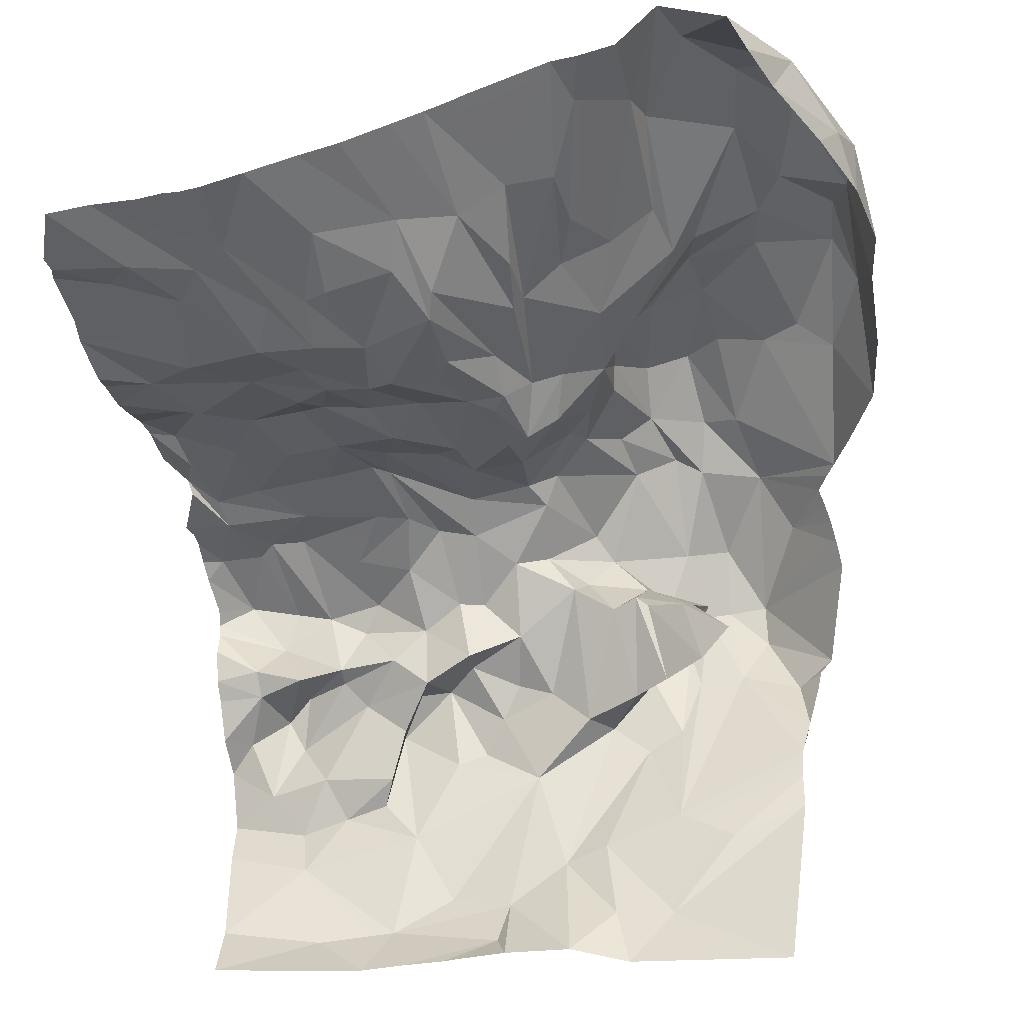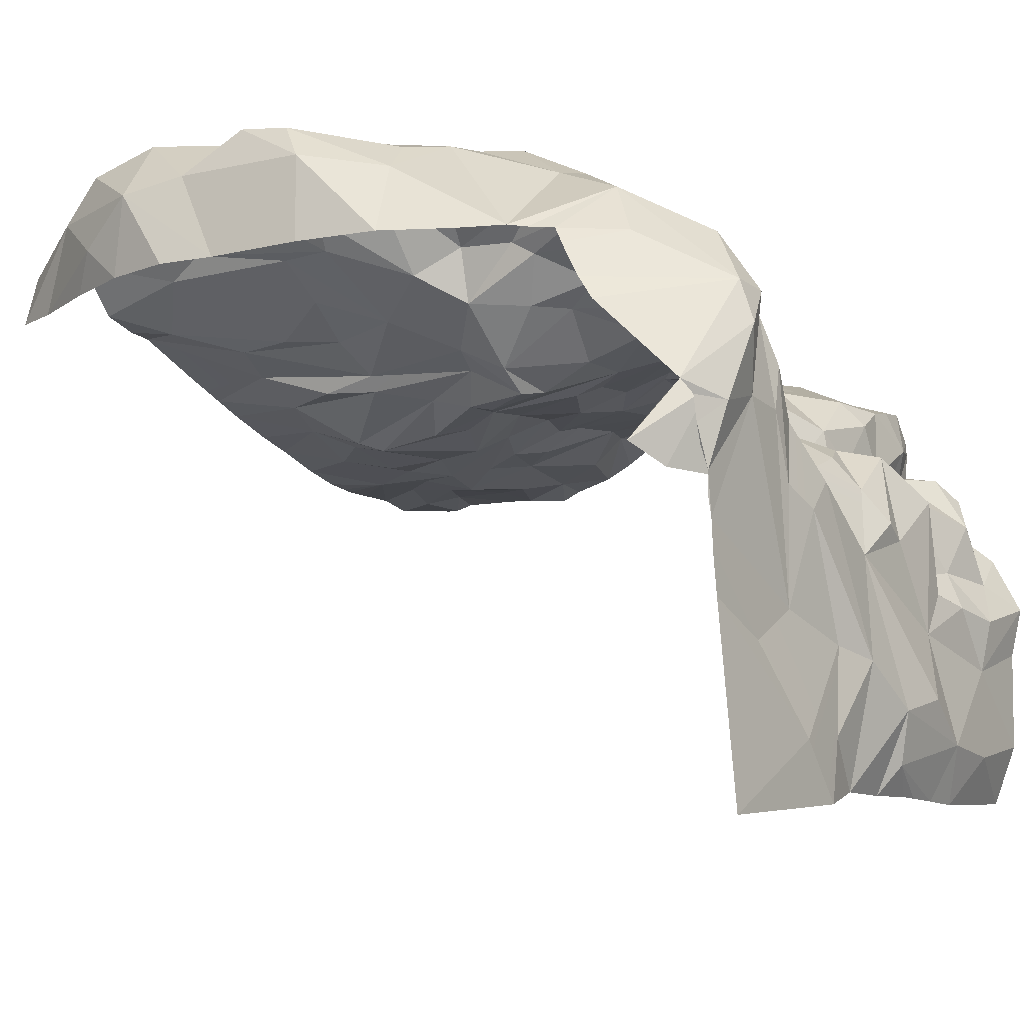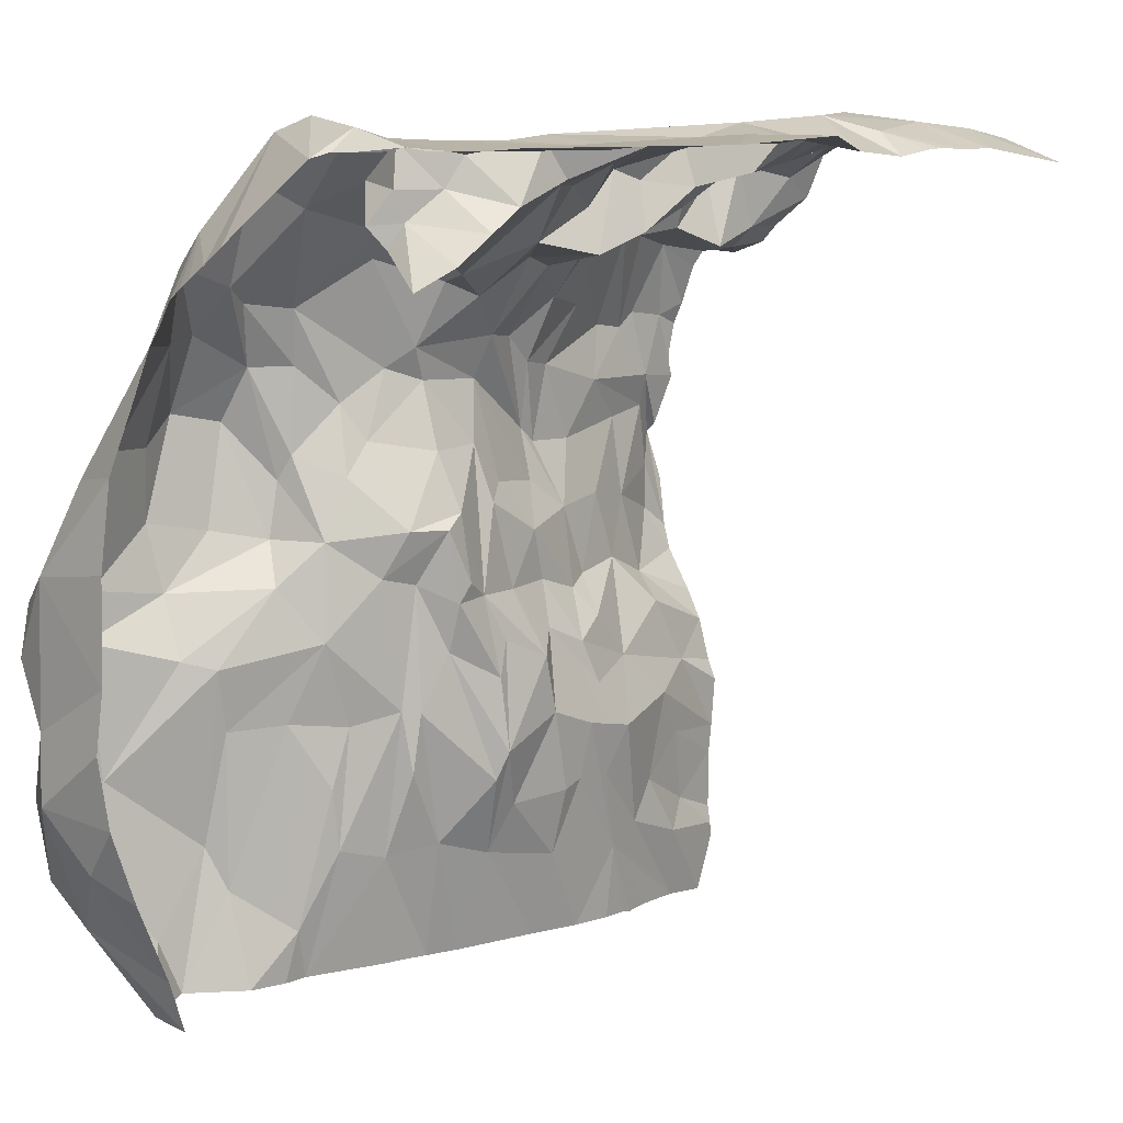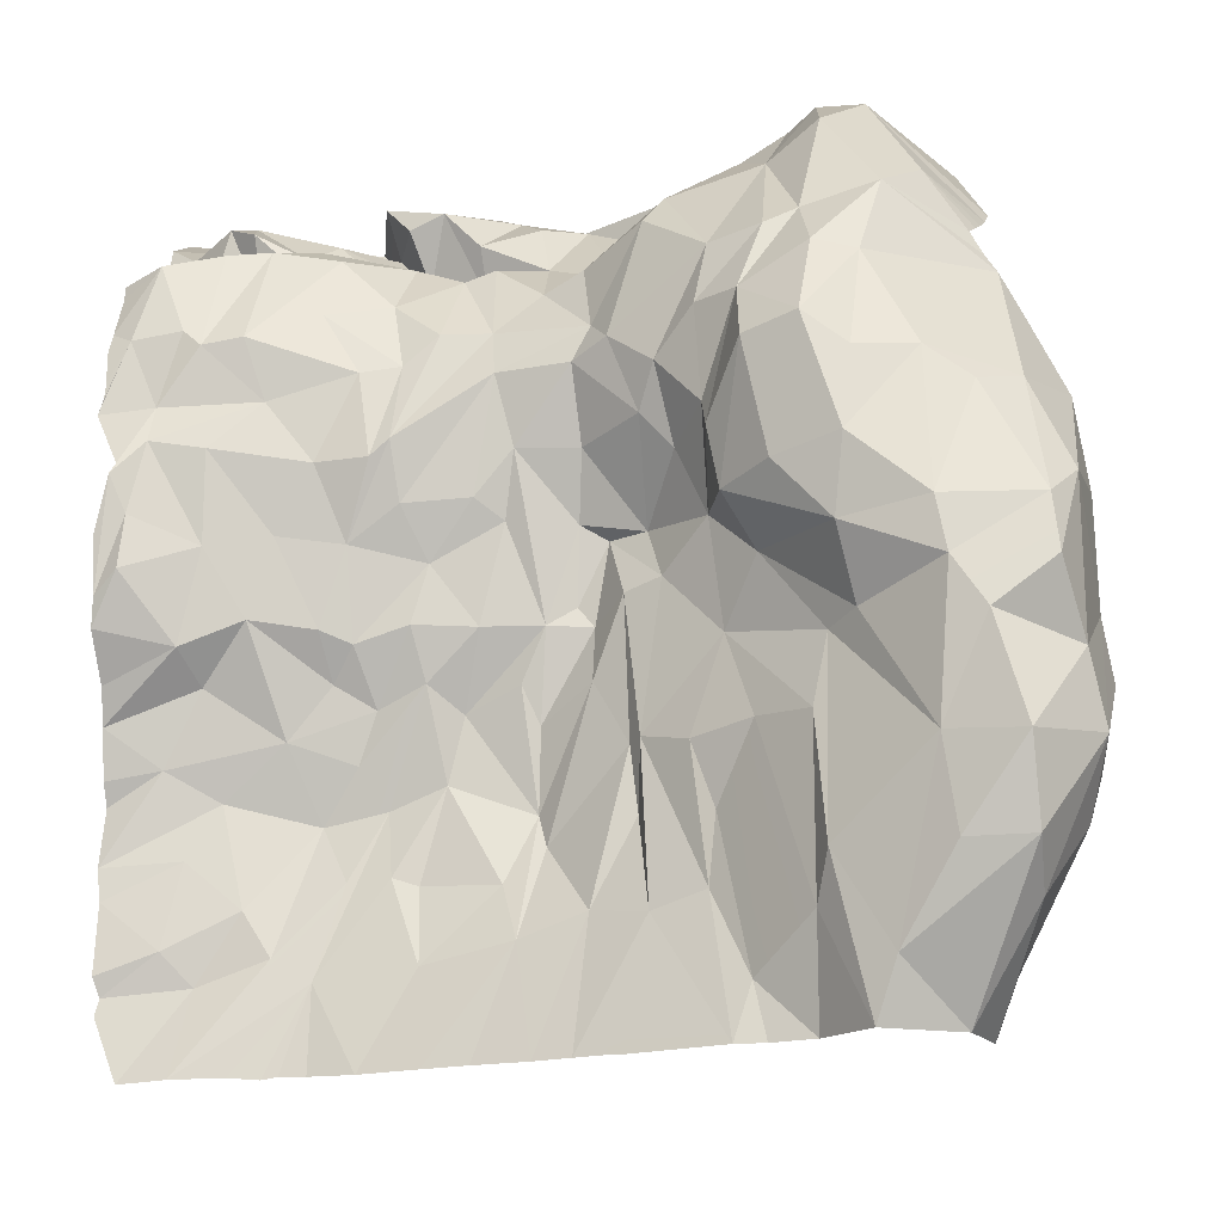
<metadata>
{"format":"obj","ext":"obj","renderer":"f3d","projection":"perspective","resolution":1024,"background":"white","views":[{"elev":-40.4,"azim":11.0,"up":"+Z"},{"elev":-10.4,"azim":122.8,"up":"+Z"},{"elev":8.5,"azim":126.4,"up":"+Y"},{"elev":-17.7,"azim":7.1,"up":"+Y"}]}
</metadata>
<code>
o Main_precipicio.001_Group29714.002
v 29.58 -19.56 21.73
v 25.93 -27.76 20.57
v 32.07 -28.35 22.45
v 26.89 -15.52 21.42
v 34.03 -10.97 20.51
v 26.03 -11.1 21.4
v 34.55 -15.67 21.05
v 19.86 -5.874 20.81
v 25.47 1.026 18.98
v 36.16 -21.25 17.21
v 20.5 0.8581 19.95
v 27.01 -35.23 20.45
v 32.4 -35.14 20.51
v 16.91 3.499 20.49
v 12.54 2.558 18.56
v 29.22 -1.514 18.29
v 37.36 -27.21 16.1
v 14.51 -6.904 18.48
v 19.1 -12.07 19.53
v 36.1 -8.22 16.91
v 22.58 -42.4 17.7
v 21.18 9.866 16.12
v 17.66 10.53 16.88
v 20.34 -17.61 16.54
v 12.14 7.488 15.69
v 27.23 -47.21 13.55
v 32.48 -38.58 16.29
v 18.17 -18.44 14.12
v 10.65 -7.821 14.69
v 16.68 14.71 13.29
v 9.669 -2.655 14.6
v 32.67 -0.4694 15.42
v 9.263 -0.3496 13.23
v 35.91 -32.69 12.05
v 13.1 -11.64 11.84
v 22.82 16.68 13.22
v 37.48 -16.45 8.525
v 17.97 -34.57 16.29
v 17 -24.18 14.37
v 17 -38.47 14.4
v 8.754 7.503 13.22
v 14.01 13.19 14.27
v 16.87 -47.14 12.08
v 20.88 -47.25 16.6
v 38.29 -21.74 8.503
v 9.68 12.61 12.32
v 31.2 10.71 8.615
v 9.329 -7.828 9.371
v 13.86 21.39 7.145
v 30.6 -42.49 8.495
v 18.16 24 9.173
v 5.493 4.1 10.8
v 33.21 6.729 8.457
v 6.824 -2.263 8.915
v 13.27 -47.21 11.19
v 12.22 -42.6 10.56
v 37.01 -28.27 8.494
v 10.81 -47.2 11
v 28.81 -47.18 8.565
v 21.51 27.81 3.575
v 30.27 12.2 8.431
v 34.2 -35.1 8.485
v 10.35 -16.64 8.592
v 7.702 -24.47 8.187
v 12.65 -23.79 11.1
v 25.78 19.75 8.07
v 9.605 -29.9 8.584
v 9.024 -35.59 8.368
v 29.17 14.31 8.286
v 37.29 -7.217 8.503
v 4.554 -36.82 6.806
v 2.996 -47.27 8.11
v 29.67 15.25 6.737
v 0.2009 8.956 6.399
v 1.706 7.067 8.769
v 4.325 16.87 7.78
v -1.234 5.898 6.798
v 4.145 0.7126 8.803
v 3.793 -23.4 5.374
v 1.458 -47.2 7.526
v 4.235 -7.005 3.892
v 5.529 -11.28 6.035
v -0.6894 -0.3078 4.68
v 2.514 -12.03 4.668
v -36.93 -1.587 7.059
v -35.65 -4.719 6.403
v -34.31 1.296 6.101
v -5.924 -0.05254 4.674
v -0.7137 14.8 3.709
v -4.022 13.42 2.489
v -25.36 4.421 5.204
v -29.64 0.4558 6.143
v -21.3 -0.9145 5.587
v -7.331 5.722 5.751
v -14.6 6.835 5.147
v -17.94 6.352 5.509
v -16.86 -0.8451 6.254
v -36.29 10.08 5.164
v -38.18 5.208 5.313
v -38.63 3.91 5.277
v -27 9.601 6.101
v -11.72 9.389 5.05
v -15.24 0.5046 6.435
v -7.767 9.713 4.005
v -24.51 -6.33 4.415
v -36.08 -9.172 6.695
v -29.88 -7.175 5.188
v -38.25 9.202 4.739
v -38.08 6.588 5.177
v 17.6 27.88 3.362
v -31.79 -14.89 4.327
v -26.55 -12.81 3.897
v -0.05374 -18.35 2.94
v 2.855 -23.55 3.902
v 3.533 -29.08 4.301
v -33.99 4.333 5.214
v -30.47 9.155 5.907
v -18.87 -7.129 4.048
v -14.66 -4.268 4.899
v 1.11 -7.018 1.95
v -0.09192 -36.1 4.381
v -4.102 -47.23 5.565
v -0.9735 -47.21 6.652
v 30.05 16.12 5.237
v 30.39 17.31 3.258
v -1.158 -5.741 2.382
v -12.64 -8.538 2.856
v -9.081 -3.801 4.276
v 5.889 19.44 6.026
v 3.232 18.17 2.178
v -32.01 10.58 5.535
v -34.56 17.06 3.578
v -25.93 18.5 1.961
v -29.54 18.07 2.752
v -0.02228 -13.77 1.693
v -21.01 -13.67 3.411
v -1.381 -12.06 1.45
v -5.642 -37.88 3.069
v -15.76 12.81 2.916
v -30.38 -17.38 1.352
v -18.44 -14.7 2.683
v -20.24 17.29 2.204
v -21.19 11.88 4.238
v -38.16 11.26 3.725
v -6.77 -5.437 3.115
v -3.77 -13.48 1.853
v -8.797 -13.6 2.479
v 30.69 18.81 1.084
v -4.304 -21.01 0.4017
v -12.62 -47.23 3.137
v -8.808 -47.18 4.069
v -8.197 16.83 0.01313
v 12.94 27.06 -2.126
v 11.5 23.81 2.454
v 15.22 26.35 2.118
v 1.951 15.6 -0.3074
v -10.23 -19.76 -0.3305
v -20.22 -17.4 1.043
v -23.83 -21.7 0.5807
v -5.76 -17.81 0.92
v -14.02 -13.37 2.95
v -12.98 -17.64 1.411
v -16.88 -19.37 0.4248
v -4.527 -27.77 -0.3914
v -3.771 -30.42 0.547
v -13.18 -39.3 1.244
v -10.76 15.97 -0.1181
v -33.46 -23.52 0.3335
v 28.31 25.7 -6.109
v 21.47 29.13 -0.3746
v -11.52 -25.22 -0.425
v -13.48 -32.97 -0.1694
v -7 -33.26 1.056
v -14.93 17.92 -1.733
v -22.01 19.11 -0.1191
v -21.46 -40.11 0.06404
v -21.47 -47.24 0.8587
v -17.66 -47.31 1.738
v -38.07 16.53 -0.01982
v -38.15 16.4 1.298
v -31.16 19.19 -1.14
v -21.3 -27.88 -1.791
v -18.39 -23.48 -0.4282
v -38.02 -33.57 0.06008
v -38.25 -39.28 0.26
v -33.18 -37.51 0.2498
v -16.12 -26.91 -1.218
v -38.13 -24.22 0.277
v -38.02 -26.11 -0.6022
v -27.02 -34.45 -0.2588
v -24.69 -38.18 -0.1715
v -30.66 -40.2 -0.6967
v -36.14 -47.42 0.01626
v -32.09 -47.21 0.6078
v -31.67 -30.53 -0.2089
v -38.33 -30.92 -0.02602
v -19.18 -32.41 -0.7063
v 18.55 27.31 -5.899
v -28.94 -26.04 -0.7141
v -38.1 -42.23 -0.2258
v -33.65 17.1 -5.196
v -37.76 -40.84 -0.3388
v -4.504 18.28 -3.729
v 14.04 23.13 -2.715
v -24.65 19.09 -4.78
v 8.618 15.42 -2.527
v 9.47 19.32 1.424
v 14.46 18.1 -2.361
v 13.22 20.36 -3.215
v 15.88 20.14 -1.205
v 24.55 28.17 -7.565
v -1.925 23.35 -8.105
v 13.64 15.11 -4.359
v 18.35 14.92 -8.28
v -28.74 17.31 -6.9
v -18.61 18.55 -4.716
v 27.01 26.24 -7.273
v 10.31 23.14 -5.118
v -38.14 16.35 -2.428
v -38.2 17.48 -5.584
v -24.68 20.97 -5.281
v -29.3 23.43 -5.017
v -5.573 23.23 -6.656
v -22.49 22.88 -7.312
v -10.37 21.3 -4.907
v -7.633 25.12 -9.54
v -13.5 24.6 -5.424
v -33.51 19 -7.308
v 15.14 17 -10.35
v 9.759 16.45 -2.976
v -30.3 26.15 -9.881
v -16.53 23.6 -6.219
v -14.91 19.01 -7.966
v -31.79 24.82 -6.934
v -19.13 26.97 -9.197
v 8.958 25.98 -6.272
v 7.483 21.68 -10.91
v -35.59 23.66 -10.21
v 13.92 27.17 -6.267
v 11.61 27.1 -12.33
v -38.19 19.12 -7.149
v -38.2 21.79 -10.58
v -12.89 26.54 -13.83
v 1.975 23.88 -11.65
v 26.51 26.24 -9.541
v 11.04 19.55 -10.71
v -18.14 23 -11.12
v 25.32 26.6 -13.4
v -27.42 25.14 -14.84
v 6.049 16.41 -2.992
v 4.159 27.12 -10.96
v 7.883 27.64 -14.12
v -9.842 27.03 -12.63
v -4.143 26.92 -16.4
v -19.73 24.31 -16.28
v -20.98 26.85 -17.96
v -25.39 27.47 -18.77
v -33.64 26.47 -15.41
v -38.18 28.52 -17.58
v -38.2 25.71 -12.3
v 24.94 26.31 -15.12
v 24.29 26.29 -17.18
v -17.54 27.15 -22.23
v 10.96 26.6 -23.17
v -30.42 28.31 -19.63
v 16.53 26.41 -26.49
v 24.05 26.29 -20.18
v 24.01 26.54 -23.71
v -29.8 27.5 -24.62
v -38.15 27.47 -22.18
v 2.919 27.38 -25.55
v -1.597 28.59 -26.51
v -20.11 28.71 -32.74
v 9.683 27.6 -34.33
v 21.5 26.8 -41.34
v -38.14 27.32 -31.52
v -28 28.18 -33.32
v -1.088 26.26 -38.18
v -7.731 29.19 -30.49
v -13.93 29.51 -28.95
v -8.857 27.9 -35.35
v -7.716 25.84 -38.12
v -38.17 25.12 -37.21
v -18.47 26.43 -38.05
v 3.703 27.45 -33.69
v 4.9 27.49 -39.61
v -22.9 26.47 -38.16
v -14.44 26.49 -38.02
v -12.47 26.39 -37.97
v 36.2 0.5526 8.477
v -36.61 -0.6785 5.909
v -38.08 -11.06 5.655
v -38.17 -6.38 6.272
v -38.27 -13.46 5.149
v -37.95 -17.32 2.682
v -37.87 14.95 2.213
v -38.08 -20.23 1.328
v -15.67 -32.24 -0.2226
v -23.66 -47.18 0.6157
v -24.98 -47.38 0.5551
v -27.62 -47.14 0.5176
v -9.9 17.08 -6.425
v 25.88 26.23 -11.39
f 1 2 3
f 4 5 6
f 4 7 5
f 8 6 9
f 3 10 1
f 11 8 9
f 3 12 13
f 14 8 11
f 1 10 7
f 15 8 14
f 16 9 6
f 17 3 13
f 18 8 15
f 18 19 8
f 7 20 5
f 12 21 13
f 22 23 14
f 4 24 2
f 22 14 11
f 7 10 20
f 11 9 22
f 23 25 14
f 26 27 13
f 24 28 2
f 29 18 15
f 30 25 23
f 15 25 31
f 15 31 29
f 32 9 16
f 33 31 25
f 27 34 17
f 28 24 35
f 36 23 22
f 10 37 20
f 10 17 37
f 38 39 40
f 25 41 33
f 25 30 42
f 42 41 25
f 40 43 44
f 17 45 37
f 42 46 41
f 22 47 36
f 31 48 29
f 49 46 42
f 27 50 34
f 30 36 51
f 52 41 46
f 35 29 48
f 53 47 32
f 54 33 52
f 55 43 56
f 30 49 42
f 34 57 17
f 51 49 30
f 55 56 58
f 50 27 59
f 60 51 36
f 33 54 48
f 61 36 47
f 50 62 34
f 17 57 45
f 63 64 65
f 36 66 60
f 67 68 56
f 36 61 69
f 20 37 70
f 34 62 57
f 58 71 72
f 69 73 66
f 74 75 76
f 74 77 75
f 75 77 78
f 63 79 64
f 64 68 67
f 71 58 68
f 71 80 72
f 48 81 82
f 83 78 77
f 79 63 82
f 82 84 79
f 79 68 64
f 85 86 87
f 77 88 83
f 89 90 74
f 91 92 93
f 74 94 77
f 95 96 97
f 96 93 97
f 98 99 100
f 101 91 96
f 102 103 104
f 96 91 93
f 105 93 92
f 86 106 107
f 108 109 98
f 104 103 94
f 60 110 51
f 107 106 111
f 107 111 112
f 84 113 114
f 115 71 79
f 116 91 117
f 93 105 118
f 103 118 119
f 82 81 120
f 121 122 123
f 124 125 66
f 126 120 81
f 118 97 93
f 127 128 119
f 129 130 89
f 98 131 132
f 133 134 117
f 135 113 84
f 135 84 120
f 132 131 134
f 105 112 136
f 137 135 120
f 120 84 82
f 118 105 136
f 121 138 122
f 102 139 95
f 112 111 140
f 118 141 127
f 142 101 143
f 132 144 98
f 121 115 114
f 128 127 145
f 88 146 126
f 88 145 146
f 145 127 147
f 125 148 60
f 135 149 113
f 137 146 135
f 150 151 138
f 104 90 152
f 153 154 155
f 156 89 130
f 146 147 157
f 158 112 159
f 112 140 159
f 146 160 149
f 89 156 90
f 147 161 162
f 161 141 163
f 113 164 165
f 166 150 138
f 141 158 163
f 167 104 152
f 164 138 165
f 140 168 159
f 147 162 157
f 169 170 60
f 157 162 171
f 172 166 173
f 60 148 169
f 174 175 142
f 149 160 164
f 176 177 178
f 179 180 181
f 159 182 183
f 142 175 133
f 134 181 132
f 184 185 186
f 157 171 164
f 164 171 173
f 162 187 171
f 188 189 168
f 182 190 191
f 192 193 194
f 195 196 184
f 187 197 176
f 191 176 197
f 155 110 198
f 168 196 199
f 189 196 168
f 199 196 195
f 190 182 199
f 200 193 192
f 201 179 181
f 202 192 186
f 152 90 203
f 204 154 153
f 205 133 175
f 206 207 208
f 204 209 210
f 133 205 181
f 211 170 169
f 203 156 212
f 213 208 214
f 215 201 181
f 205 175 216
f 211 169 217
f 218 209 204
f 219 201 220
f 205 216 221
f 221 222 205
f 222 215 205
f 223 203 212
f 216 224 221
f 198 170 211
f 225 226 227
f 201 215 228
f 213 229 230
f 224 231 221
f 232 233 227
f 221 231 222
f 228 215 234
f 222 231 234
f 227 235 232
f 218 236 237
f 224 216 233
f 234 238 228
f 239 240 153
f 241 228 242
f 235 227 243
f 212 156 244
f 228 238 242
f 245 211 217
f 206 246 237
f 229 214 209
f 247 233 232
f 248 198 211
f 231 224 249
f 156 250 244
f 250 237 244
f 237 236 251
f 252 236 240
f 227 253 243
f 212 244 254
f 255 224 247
f 251 254 244
f 256 255 235
f 249 255 257
f 249 258 231
f 253 226 254
f 258 259 260
f 261 262 248
f 243 263 235
f 264 198 262
f 243 253 254
f 252 240 264
f 259 258 265
f 266 262 267
f 257 256 263
f 268 266 267
f 266 264 262
f 269 259 265
f 269 270 259
f 252 271 272
f 269 263 273
f 266 268 274
f 275 274 268
f 276 270 269
f 276 269 277
f 278 279 272
f 279 273 280
f 281 273 279
f 282 279 278
f 279 282 281
f 283 276 277
f 284 273 281
f 278 285 286
f 287 277 273
f 285 274 286
f 284 287 273
f 284 281 288
f 289 281 282
f 274 275 286
f 7 4 1
f 12 3 2
f 4 2 1
f 8 19 6
f 4 6 19
f 6 5 16
f 4 19 24
f 10 3 17
f 5 32 16
f 12 2 21
f 13 21 26
f 25 15 14
f 32 5 20
f 13 27 17
f 2 28 38
f 2 38 21
f 26 21 44
f 19 18 29
f 44 21 38
f 47 22 9
f 38 40 44
f 32 47 9
f 38 28 39
f 24 19 35
f 19 29 35
f 36 30 23
f 33 41 52
f 48 31 33
f 65 56 40
f 40 39 65
f 40 56 43
f 28 35 63
f 59 27 26
f 28 63 39
f 39 63 65
f 290 32 20
f 54 52 78
f 46 75 52
f 65 67 56
f 78 52 75
f 46 76 75
f 48 63 35
f 56 68 58
f 36 69 66
f 65 64 67
f 76 46 129
f 70 290 20
f 63 48 82
f 49 129 46
f 32 290 53
f 48 54 81
f 78 81 54
f 71 123 80
f 76 89 74
f 81 78 83
f 68 79 71
f 129 49 154
f 291 85 116
f 116 85 87
f 121 123 71
f 49 51 110
f 73 124 66
f 88 77 94
f 103 95 97
f 126 81 83
f 86 85 292
f 116 100 291
f 292 85 293
f 115 121 71
f 131 116 117
f 86 292 106
f 98 116 131
f 98 109 99
f 103 102 95
f 116 98 100
f 117 91 101
f 91 87 92
f 94 103 119
f 79 84 114
f 74 104 94
f 91 116 87
f 94 128 88
f 119 128 94
f 103 97 118
f 87 107 92
f 107 87 86
f 110 155 49
f 131 117 134
f 143 96 95
f 101 96 143
f 88 126 83
f 105 92 107
f 112 105 107
f 129 89 76
f 292 294 106
f 49 155 154
f 133 117 101
f 122 138 151
f 144 108 98
f 106 294 111
f 79 114 115
f 74 90 104
f 139 143 95
f 88 128 145
f 207 129 154
f 118 127 119
f 136 141 118
f 66 125 60
f 142 133 101
f 127 141 161
f 111 294 295
f 144 132 296
f 139 142 143
f 161 147 127
f 112 158 136
f 111 295 297
f 136 158 141
f 145 147 146
f 130 129 207
f 180 296 132
f 120 126 137
f 114 165 121
f 126 146 137
f 135 146 149
f 114 113 165
f 111 297 140
f 165 138 121
f 150 166 178
f 139 102 167
f 104 167 102
f 113 149 164
f 146 157 160
f 140 297 168
f 138 173 166
f 181 180 132
f 173 138 164
f 139 174 142
f 174 139 167
f 161 163 162
f 163 158 159
f 199 159 168
f 207 250 130
f 163 159 183
f 168 297 188
f 170 110 60
f 163 183 162
f 181 134 133
f 182 159 199
f 298 166 172
f 298 176 166
f 176 299 177
f 176 300 299
f 160 157 164
f 172 173 171
f 166 176 178
f 176 301 300
f 176 194 301
f 187 162 183
f 298 172 171
f 184 186 195
f 182 191 197
f 190 195 186
f 192 190 186
f 207 154 210
f 207 210 208
f 298 187 176
f 191 190 192
f 185 202 186
f 176 191 194
f 182 197 187
f 191 192 194
f 250 156 130
f 183 182 187
f 195 190 199
f 171 187 298
f 202 200 192
f 204 210 154
f 206 250 207
f 219 179 201
f 239 155 198
f 170 198 110
f 203 90 156
f 239 153 155
f 208 210 209
f 208 230 206
f 302 167 152
f 174 167 302
f 204 153 218
f 213 230 208
f 216 175 174
f 203 302 152
f 218 153 236
f 205 215 181
f 225 203 223
f 209 214 208
f 203 225 302
f 222 234 215
f 302 225 227
f 174 302 233
f 233 216 174
f 201 228 220
f 227 233 302
f 240 236 153
f 223 226 225
f 220 228 241
f 246 206 230
f 247 224 233
f 209 218 246
f 237 250 206
f 247 232 235
f 229 213 214
f 209 246 229
f 246 230 229
f 252 251 236
f 227 226 253
f 246 218 237
f 248 211 245
f 245 303 248
f 226 223 212
f 212 254 226
f 244 237 251
f 238 260 242
f 262 198 248
f 258 234 231
f 258 238 234
f 235 255 247
f 260 238 258
f 224 255 249
f 239 264 240
f 264 239 198
f 258 249 265
f 249 257 265
f 255 256 257
f 263 256 235
f 254 251 272
f 254 263 243
f 272 251 252
f 254 280 263
f 252 264 271
f 257 269 265
f 279 254 272
f 263 269 257
f 280 254 279
f 277 269 273
f 263 280 273
f 274 271 264
f 271 285 272
f 274 264 266
f 278 272 285
f 285 271 274
f 287 283 277
f 289 288 281

</code>
